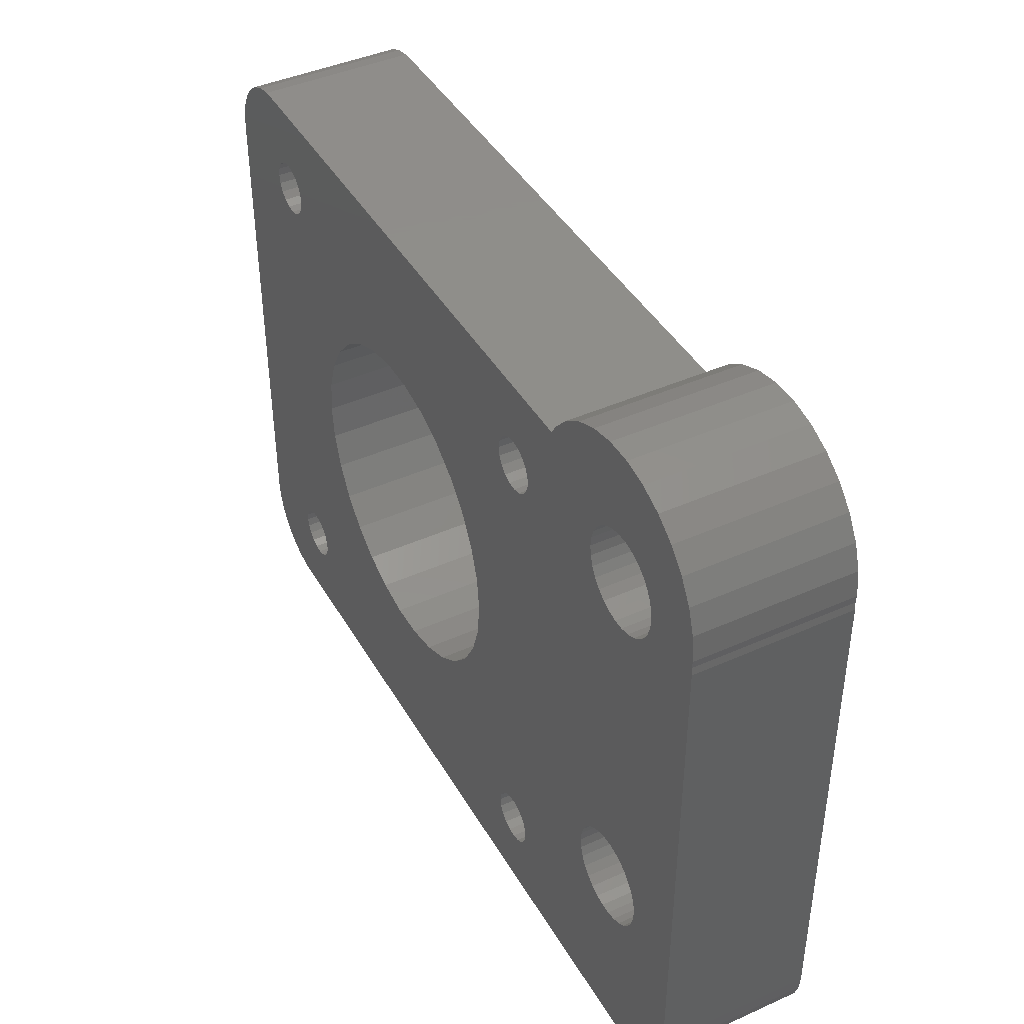
<metadata>
{"format":"stl","ext":"stl","renderer":"f3d","projection":"perspective","resolution":1024,"background":"white","views":[{"elev":42.7,"azim":-118.1,"up":"+Y"}]}
</metadata>
<code>
# stl→obj: 424 verts, 872 faces
v -7.25 -16.25 -5
v -7.25 -16.25 5
v -7.25 16.25 -5
v -7.25 16.25 5
v -7.141 -17.29 5
v -7.141 -17.29 -5
v -7.198 16.75 -5
v -7.25 17.25 -5
v -7.075 18.91 -5
v -6.558 20.5 -5
v -5.722 21.95 -5
v -4.603 23.2 -5
v -3.25 24.18 -5
v -3.13 17.27 -5
v -1.722 24.86 -5
v -2.141 18.98 -5
v -0.08623 25.21 -5
v -0.3345 19.78 -5
v 1.586 25.21 -5
v 0.9889 19.64 -5
v 3.222 24.86 -5
v 2.589 18.48 -5
v 4.75 24.18 -5
v 3.13 17.27 -5
v 6.103 23.2 -5
v 7.222 21.95 -5
v 7.628 21.25 -5
v 12.96 16.96 -5
v 45.25 21.25 -5
v 30.9 10.46 -5
v 45.25 21.22 -5
v 45.77 21.22 -5
v 42.85 17.24 -5
v 46.8 21 -5
v 47.75 20.58 -5
v 43.42 17.19 -5
v 48.6 19.97 -5
v 44.38 16.57 -5
v 49.3 19.19 -5
v 44.65 16.06 -5
v 49.82 18.28 -5
v 44.38 14.42 -5
v 50.14 17.29 -5
v 20.14 -8.173 -5
v 11.86 -13.75 -5
v 18.6 -6.465 -5
v 36.4 -6.465 -5
v 50.25 16.25 -5
v 50.25 -16.25 -5
v 50.14 -17.29 -5
v 49.82 -18.28 -5
v 49.3 -19.19 -5
v 48.6 -19.97 -5
v 47.75 -20.58 -5
v 46.8 -21 -5
v 45.77 -21.22 -5
v 45.25 -21.22 -5
v 45.25 -21.25 -5
v -2.25 -21.22 -5
v -2.25 -21.25 -5
v -3.2 -8.2 -5
v -3.13 -7.535 -5
v -2.773 -21.22 -5
v -3.795 -21 -5
v -4.75 -20.58 -5
v -5.596 -19.97 -5
v -6.295 -19.19 -5
v -6.818 -18.28 -5
v -2.923 15.3 -5
v -3.13 15.93 -5
v -3.13 -8.865 -5
v -2.923 -9.502 -5
v 41.45 -16.33 -5
v 13.76 -15.49 -5
v 13.66 -14.93 -5
v -2.589 -10.08 -5
v -2.141 -10.58 -5
v -1.6 -10.97 -5
v 2.923 -6.898 -5
v 16.74 2.287 -5
v 3.13 -7.535 -5
v -0.9889 -11.24 -5
v -0.3345 -11.38 -5
v 0.3345 -11.38 -5
v 0.9889 -11.24 -5
v 12.96 -16.96 -5
v 42.29 -17.1 -5
v 42.85 -17.24 -5
v 12.44 -17.19 -5
v 28.65 10.94 -5
v 2.589 -6.319 -5
v 2.141 -5.822 -5
v 41.27 -15.78 -5
v 26.35 10.94 -5
v 0.3345 -5.018 -5
v 0.9889 -5.157 -5
v -0.3345 -5.018 -5
v -0.9889 -5.157 -5
v -1.6 -5.429 -5
v -2.141 -5.822 -5
v -2.923 17.9 -5
v -2.589 18.48 -5
v -2.923 -6.898 -5
v -2.589 -6.319 -5
v 1.6 -10.97 -5
v 16.74 -2.287 -5
v 2.141 -10.58 -5
v -3.2 16.6 -5
v -1.6 13.83 -5
v -2.141 14.22 -5
v -2.589 14.72 -5
v -1.6 19.37 -5
v -0.9889 19.64 -5
v -0.9889 13.56 -5
v 0.9889 13.56 -5
v 0.3345 13.42 -5
v -0.3345 13.42 -5
v 2.923 17.9 -5
v 2.141 14.22 -5
v 1.6 13.83 -5
v 3.2 16.6 -5
v 3.13 15.93 -5
v 2.589 14.72 -5
v 2.923 15.3 -5
v 2.141 18.98 -5
v 1.6 19.37 -5
v 0.3345 19.78 -5
v 11.3 -17.1 -5
v 10.82 -16.78 -5
v 12.96 14.03 -5
v 12.44 13.8 -5
v 16.5 0 -5
v 3.13 -8.865 -5
v 3.2 -8.2 -5
v 10.28 -15.21 -5
v 10.28 -15.78 -5
v 10.47 -16.33 -5
v 41.81 -16.78 -5
v 44.74 -15.49 -5
v 44.65 -16.06 -5
v 11.86 -17.24 -5
v 43.95 -16.96 -5
v 43.42 -17.19 -5
v 22 -9.525 -5
v 12.96 -14.03 -5
v 11.3 -13.89 -5
v 10.82 -14.21 -5
v 10.47 -14.66 -5
v 10.28 15.78 -5
v 10.28 15.21 -5
v 10.47 14.66 -5
v 10.82 14.21 -5
v 11.3 13.89 -5
v 11.86 13.75 -5
v 13.39 14.42 -5
v 13.66 14.93 -5
v 13.76 15.49 -5
v 13.66 16.06 -5
v 13.39 16.57 -5
v 2.589 -10.08 -5
v 2.923 -9.502 -5
v 12.44 17.19 -5
v 11.86 17.24 -5
v 11.3 17.1 -5
v 10.82 16.78 -5
v 10.47 16.33 -5
v 17.45 -4.473 -5
v 12.44 -13.8 -5
v 34.86 8.173 -5
v 36.4 6.465 -5
v 13.39 -14.42 -5
v 24.1 -10.46 -5
v 41.81 -14.21 -5
v 28.65 -10.94 -5
v 42.29 -13.89 -5
v 37.55 4.473 -5
v 38.26 2.287 -5
v 38.5 0 -5
v 43.42 -13.8 -5
v 33 -9.525 -5
v 38.26 -2.287 -5
v 34.86 -8.173 -5
v 37.55 -4.473 -5
v 41.45 16.33 -5
v 41.27 15.78 -5
v 17.45 4.473 -5
v 1.6 -5.429 -5
v 24.1 10.46 -5
v 18.6 6.465 -5
v 20.14 8.173 -5
v 22 9.525 -5
v 41.27 -15.21 -5
v 41.45 -14.66 -5
v 26.35 -10.94 -5
v 44.38 -16.57 -5
v 41.45 14.66 -5
v 33 9.525 -5
v 41.27 15.21 -5
v 13.39 -16.57 -5
v 13.66 -16.06 -5
v 44.65 -14.93 -5
v 44.38 -14.42 -5
v 42.85 -13.75 -5
v 30.9 -10.46 -5
v 43.95 -14.03 -5
v 42.85 13.75 -5
v 42.29 13.89 -5
v 41.81 14.21 -5
v 41.81 16.78 -5
v 44.74 15.49 -5
v 44.65 14.93 -5
v 43.95 14.03 -5
v 43.42 13.8 -5
v 43.95 16.96 -5
v 42.29 17.1 -5
v -7.198 16.75 5
v -6.295 -19.19 5
v -6.818 -18.28 5
v -5.596 -19.97 5
v -4.75 -20.58 5
v -3.795 -21 5
v -2.773 -21.22 5
v -2.25 -21.22 5
v -3.13 -8.865 5
v 45.25 -21.25 5
v -2.25 -21.25 5
v 41.45 14.66 5
v 41.27 15.21 5
v 24.1 10.46 5
v 33 -9.525 5
v 30.9 -10.46 5
v 46.8 -21 5
v 16.74 2.287 5
v 1.6 13.83 5
v 0.9889 13.56 5
v 34.86 -8.173 5
v 43.95 -14.03 5
v 50.14 -17.29 5
v 17.45 4.473 5
v 18.6 6.465 5
v 3.13 15.93 5
v -3.2 16.6 5
v -3.13 17.27 5
v 3.13 17.27 5
v 46.8 21 5
v 45.77 21.22 5
v 45.25 21.22 5
v 45.25 21.25 5
v 11.86 17.24 5
v 49.3 19.19 5
v 48.6 19.97 5
v -2.923 17.9 5
v -2.589 18.48 5
v 3.222 24.86 5
v 4.75 24.18 5
v 1.586 25.21 5
v -0.08623 25.21 5
v -1.722 24.86 5
v -3.25 24.18 5
v -4.603 23.2 5
v -5.722 21.95 5
v -6.558 20.5 5
v 1.6 -5.429 5
v 2.141 -5.822 5
v -7.075 18.91 5
v -2.923 -9.502 5
v -3.2 -8.2 5
v -3.13 -7.535 5
v -2.923 -6.898 5
v -2.589 -6.319 5
v -2.141 -5.822 5
v 3.2 -8.2 5
v 3.13 -8.865 5
v -1.6 -5.429 5
v -0.9889 -5.157 5
v -0.3345 -5.018 5
v 0.3345 -5.018 5
v 0.9889 -5.157 5
v 16.74 -2.287 5
v 2.589 -6.319 5
v 2.923 -6.898 5
v 3.13 -7.535 5
v 2.923 -9.502 5
v 2.589 -10.08 5
v 2.141 -10.58 5
v 10.28 -15.78 5
v 43.95 -16.96 5
v 43.42 -17.19 5
v 48.6 -19.97 5
v 1.6 -10.97 5
v 0.9889 -11.24 5
v 0.3345 -11.38 5
v -0.3345 -11.38 5
v -0.9889 -11.24 5
v -1.6 -10.97 5
v -2.141 -10.58 5
v -2.589 -10.08 5
v -1.6 13.83 5
v -2.141 14.22 5
v 41.27 15.78 5
v 41.45 16.33 5
v 13.39 16.57 5
v 11.3 17.1 5
v 47.75 20.58 5
v -2.141 18.98 5
v 0.9889 19.64 5
v 1.6 19.37 5
v 7.222 21.95 5
v 2.141 18.98 5
v 7.628 21.25 5
v -0.3345 19.78 5
v 0.3345 19.78 5
v 6.103 23.2 5
v -1.6 19.37 5
v -0.9889 19.64 5
v 2.589 18.48 5
v 2.923 17.9 5
v 42.85 17.24 5
v 43.42 17.19 5
v 50.14 17.29 5
v 12.44 13.8 5
v 11.86 13.75 5
v 20.14 8.173 5
v 22 9.525 5
v 13.66 14.93 5
v 44.74 -15.49 5
v 44.65 -16.06 5
v 49.82 -18.28 5
v 43.42 -13.8 5
v 2.923 15.3 5
v 2.589 14.72 5
v -0.9889 13.56 5
v -2.589 14.72 5
v 12.44 -13.8 5
v 12.96 -14.03 5
v -2.923 15.3 5
v -3.13 15.93 5
v 10.47 -16.33 5
v 10.28 -15.21 5
v 10.47 -14.66 5
v 10.82 -14.21 5
v 11.3 -13.89 5
v 11.86 -13.75 5
v 13.39 -14.42 5
v 13.66 -14.93 5
v 13.76 -15.49 5
v 13.66 -16.06 5
v 13.39 -16.57 5
v 12.44 -17.19 5
v 11.86 -17.24 5
v 11.3 -17.1 5
v 12.96 -16.96 5
v 42.29 17.1 5
v 12.96 16.96 5
v 10.82 -16.78 5
v 45.25 -21.22 5
v 45.77 -21.22 5
v 10.28 15.78 5
v 10.28 15.21 5
v 10.47 16.33 5
v 10.82 16.78 5
v 3.2 16.6 5
v 41.27 -15.78 5
v 41.27 -15.21 5
v 41.81 16.78 5
v 43.95 16.96 5
v 49.82 18.28 5
v 12.44 17.19 5
v 16.5 0 5
v 2.141 14.22 5
v 13.76 15.49 5
v 36.4 -6.465 5
v 50.25 -16.25 5
v 11.3 13.89 5
v 10.82 14.21 5
v 10.47 14.66 5
v 17.45 -4.473 5
v 41.45 -14.66 5
v 42.29 -13.89 5
v 42.85 -13.75 5
v 13.39 14.42 5
v 26.35 10.94 5
v 28.65 10.94 5
v 41.81 14.21 5
v 12.96 14.03 5
v 37.55 -4.473 5
v 42.29 13.89 5
v 30.9 10.46 5
v 38.26 2.287 5
v 38.5 0 5
v 50.25 16.25 5
v 33 9.525 5
v 34.86 8.173 5
v 36.4 6.465 5
v 37.55 4.473 5
v 38.26 -2.287 5
v 41.81 -14.21 5
v 41.81 -16.78 5
v 41.45 -16.33 5
v 44.38 -14.42 5
v 44.65 -14.93 5
v 28.65 -10.94 5
v 26.35 -10.94 5
v 24.1 -10.46 5
v 22 -9.525 5
v 20.14 -8.173 5
v 18.6 -6.465 5
v 42.85 -17.24 5
v 42.29 -17.1 5
v 47.75 -20.58 5
v 44.38 -16.57 5
v 0.3345 13.42 5
v -0.3345 13.42 5
v 49.3 -19.19 5
v 44.38 16.57 5
v 44.65 16.06 5
v 44.74 15.49 5
v 42.85 13.75 5
v 44.38 14.42 5
v 43.95 14.03 5
v 43.42 13.8 5
v -7.25 17.25 5
v 44.65 14.93 5
v 13.66 16.06 5
f 1 2 3
f 3 2 4
f 5 2 6
f 6 2 1
f 1 3 6
f 6 3 7
f 7 8 9
f 7 9 6
f 6 9 10
f 6 10 11
f 6 11 12
f 6 12 13
f 14 13 15
f 16 15 17
f 18 17 19
f 20 19 21
f 22 21 23
f 24 23 25
f 6 25 26
f 6 26 27
f 28 27 29
f 30 31 32
f 33 34 35
f 36 35 37
f 38 37 39
f 40 39 41
f 42 41 43
f 44 45 46
f 47 48 49
f 6 50 51
f 6 51 52
f 6 52 53
f 6 53 54
f 6 54 55
f 6 55 56
f 6 56 57
f 6 57 58
f 59 58 60
f 6 58 59
f 61 6 62
f 6 63 64
f 6 64 65
f 6 65 66
f 6 66 67
f 6 67 68
f 69 6 70
f 6 61 71
f 6 71 72
f 73 74 75
f 6 72 76
f 6 76 77
f 6 77 78
f 79 80 81
f 6 78 82
f 6 82 83
f 6 83 84
f 6 84 85
f 86 87 88
f 86 88 89
f 88 50 89
f 90 31 30
f 80 79 91
f 80 91 92
f 73 75 93
f 94 29 90
f 95 27 96
f 97 27 95
f 98 27 97
f 99 27 98
f 100 27 99
f 101 15 102
f 103 27 104
f 105 6 85
f 6 27 103
f 6 103 62
f 106 105 107
f 6 13 108
f 6 108 70
f 109 6 110
f 6 69 111
f 6 111 110
f 112 17 113
f 6 109 114
f 115 6 116
f 6 117 116
f 22 23 118
f 119 6 120
f 6 115 120
f 121 25 122
f 6 119 123
f 6 123 124
f 6 124 25
f 124 122 25
f 24 25 121
f 118 23 24
f 125 21 22
f 126 21 125
f 20 21 126
f 127 19 20
f 18 19 127
f 113 17 18
f 117 6 114
f 16 17 112
f 102 15 16
f 14 15 101
f 108 13 14
f 128 6 129
f 130 29 131
f 132 133 134
f 6 135 136
f 6 136 137
f 6 137 129
f 86 138 87
f 139 49 140
f 6 128 141
f 6 141 50
f 141 89 50
f 142 50 143
f 138 86 73
f 144 145 44
f 6 45 146
f 6 146 147
f 6 147 148
f 6 148 135
f 96 27 149
f 96 149 150
f 96 150 151
f 96 151 152
f 96 152 153
f 96 153 154
f 96 154 131
f 94 131 29
f 155 29 130
f 156 29 155
f 157 29 156
f 158 29 157
f 159 29 158
f 132 160 161
f 162 27 28
f 132 161 133
f 159 28 29
f 163 27 162
f 164 27 163
f 165 27 164
f 166 27 165
f 149 27 166
f 160 132 107
f 167 6 106
f 44 168 45
f 6 167 45
f 169 48 170
f 167 46 45
f 144 75 171
f 168 44 145
f 75 144 172
f 173 174 175
f 170 48 176
f 177 48 178
f 179 180 49
f 178 48 181
f 180 182 49
f 183 48 47
f 182 47 49
f 176 48 177
f 30 184 185
f 90 29 31
f 96 186 187
f 188 131 94
f 189 96 190
f 191 131 188
f 96 131 191
f 96 191 190
f 186 96 189
f 80 187 186
f 104 27 100
f 80 92 187
f 75 172 192
f 193 172 194
f 75 192 93
f 140 49 195
f 132 134 81
f 195 50 142
f 132 81 80
f 196 197 198
f 88 143 50
f 195 49 50
f 199 73 86
f 144 171 145
f 73 199 200
f 201 49 139
f 202 49 201
f 193 174 173
f 203 180 179
f 175 204 180
f 202 205 49
f 175 180 203
f 205 179 49
f 174 204 175
f 181 48 183
f 73 200 74
f 193 194 174
f 206 197 207
f 169 43 48
f 30 185 198
f 208 197 196
f 30 34 209
f 30 209 184
f 210 41 211
f 42 43 212
f 169 213 212
f 169 212 43
f 211 41 42
f 197 206 169
f 213 169 206
f 40 41 210
f 38 39 40
f 214 37 38
f 36 37 214
f 33 35 36
f 215 34 33
f 197 208 207
f 209 34 215
f 30 198 197
f 63 6 59
f 106 6 105
f 106 107 132
f 192 172 193
f 30 32 34
f 216 7 4
f 4 7 3
f 4 2 5
f 217 4 218
f 218 4 5
f 219 4 217
f 220 4 219
f 221 4 220
f 222 4 221
f 223 4 222
f 224 4 223
f 225 223 226
f 227 228 229
f 230 231 232
f 233 234 235
f 236 237 238
f 239 240 241
f 242 243 4
f 244 245 246
f 244 246 247
f 244 247 248
f 244 249 250
f 244 250 251
f 252 253 4
f 243 252 4
f 254 4 255
f 256 4 254
f 257 4 256
f 258 4 257
f 259 4 258
f 260 4 259
f 261 4 260
f 262 4 261
f 216 4 262
f 263 264 225
f 265 216 262
f 266 224 223
f 267 4 224
f 268 4 267
f 269 4 268
f 270 4 269
f 271 4 270
f 272 273 225
f 274 4 271
f 275 4 274
f 276 4 275
f 277 4 276
f 278 4 277
f 279 4 278
f 264 280 225
f 225 278 263
f 280 281 225
f 281 282 225
f 273 283 225
f 283 284 225
f 284 285 225
f 286 285 223
f 287 288 289
f 285 290 223
f 290 291 223
f 291 292 223
f 292 293 223
f 293 294 223
f 294 295 223
f 295 296 223
f 296 297 223
f 297 266 223
f 298 299 4
f 300 301 302
f 244 303 249
f 244 304 245
f 244 251 304
f 253 305 4
f 306 307 308
f 307 309 310
f 311 312 313
f 255 4 305
f 255 314 313
f 255 305 314
f 314 315 313
f 312 306 308
f 315 311 313
f 313 312 308
f 308 307 310
f 310 309 248
f 309 316 248
f 316 317 248
f 317 244 248
f 318 319 320
f 240 321 322
f 240 323 321
f 323 324 325
f 326 327 328
f 236 329 237
f 239 330 331
f 239 241 330
f 298 4 332
f 299 333 4
f 334 335 225
f 336 4 333
f 337 4 336
f 338 286 223
f 339 285 286
f 340 285 339
f 341 285 340
f 342 285 341
f 343 285 342
f 334 285 343
f 335 344 225
f 225 285 334
f 344 345 225
f 345 346 225
f 346 347 225
f 347 348 225
f 349 350 223
f 350 351 223
f 225 348 352
f 225 349 223
f 225 352 349
f 353 354 302
f 351 355 223
f 355 338 223
f 231 356 357
f 358 241 359
f 360 361 362
f 230 363 364
f 302 365 353
f 319 366 320
f 354 318 367
f 250 249 368
f 368 354 367
f 279 369 4
f 239 331 370
f 300 371 325
f 372 236 373
f 374 241 322
f 375 241 374
f 376 241 375
f 359 241 376
f 377 279 278
f 364 378 230
f 236 379 380
f 370 234 239
f 323 325 381
f 322 241 240
f 382 383 384
f 385 321 323
f 236 380 329
f 229 325 324
f 228 325 229
f 386 372 373
f 382 227 229
f 387 383 388
f 387 384 383
f 389 390 373
f 391 392 393
f 391 394 373
f 391 393 394
f 394 395 373
f 396 386 373
f 373 236 238
f 236 230 397
f 232 231 357
f 230 232 398
f 399 363 230
f 400 401 328
f 225 402 403
f 225 404 278
f 225 403 404
f 405 406 278
f 406 407 278
f 407 377 278
f 408 409 410
f 378 397 230
f 237 400 238
f 411 287 289
f 236 397 379
f 233 239 234
f 401 326 328
f 233 412 413
f 233 413 332
f 400 328 238
f 233 332 4
f 327 411 414
f 233 235 412
f 328 327 414
f 414 411 289
f 288 408 410
f 289 288 410
f 410 409 232
f 231 402 225
f 409 398 232
f 231 225 356
f 398 399 230
f 300 325 228
f 353 318 354
f 415 416 391
f 404 405 278
f 367 318 320
f 302 301 365
f 368 367 250
f 416 417 391
f 320 415 391
f 323 381 385
f 390 396 373
f 384 227 382
f 418 388 392
f 391 419 420
f 391 421 392
f 391 420 421
f 421 418 392
f 418 387 388
f 395 389 373
f 422 216 265
f 282 272 225
f 423 419 391
f 361 303 244
f 417 423 391
f 361 244 362
f 366 415 320
f 358 360 362
f 358 362 241
f 337 242 4
f 300 424 371
f 300 302 424
f 369 233 4
f 218 5 68
f 68 5 6
f 217 218 67
f 67 218 68
f 219 217 66
f 66 217 67
f 65 220 219
f 66 65 219
f 64 221 220
f 65 64 220
f 63 222 221
f 64 63 221
f 59 223 222
f 63 59 222
f 223 59 226
f 226 59 60
f 226 60 58
f 225 226 58
f 57 356 225
f 58 57 225
f 56 357 356
f 57 56 356
f 55 232 357
f 56 55 357
f 54 410 232
f 55 54 232
f 53 289 410
f 54 53 410
f 52 414 289
f 53 52 289
f 51 328 414
f 52 51 414
f 50 238 328
f 51 50 328
f 49 373 238
f 50 49 238
f 373 49 48
f 391 373 48
f 320 391 48
f 43 320 48
f 367 320 43
f 41 367 43
f 250 367 41
f 39 250 41
f 251 250 39
f 37 251 39
f 251 37 304
f 304 37 35
f 304 35 245
f 245 35 34
f 245 34 246
f 246 34 32
f 246 32 247
f 247 32 31
f 29 248 247
f 31 29 247
f 27 310 29
f 29 310 248
f 27 26 308
f 310 27 308
f 26 25 313
f 308 26 313
f 23 255 25
f 25 255 313
f 21 254 23
f 23 254 255
f 19 256 21
f 21 256 254
f 17 257 19
f 19 257 256
f 15 258 17
f 17 258 257
f 13 259 15
f 15 259 258
f 12 260 13
f 13 260 259
f 11 261 12
f 12 261 260
f 10 262 11
f 11 262 261
f 9 265 10
f 10 265 262
f 8 422 9
f 9 422 265
f 8 7 422
f 422 7 216
f 62 268 267
f 61 62 267
f 267 224 71
f 61 267 71
f 103 269 268
f 62 103 268
f 104 270 269
f 103 104 269
f 100 271 270
f 104 100 270
f 99 274 271
f 100 99 271
f 98 275 274
f 99 98 274
f 97 276 275
f 98 97 275
f 95 277 276
f 97 95 276
f 96 278 277
f 95 96 277
f 187 263 278
f 96 187 278
f 92 264 263
f 187 92 263
f 280 264 91
f 91 264 92
f 281 280 79
f 79 280 91
f 282 281 81
f 81 281 79
f 272 282 134
f 134 282 81
f 272 134 273
f 273 134 133
f 273 133 283
f 283 133 161
f 283 161 284
f 284 161 160
f 284 160 285
f 285 160 107
f 285 107 290
f 290 107 105
f 290 105 291
f 291 105 85
f 291 85 292
f 292 85 84
f 292 84 293
f 293 84 83
f 293 83 294
f 294 83 82
f 294 82 295
f 295 82 78
f 295 78 296
f 296 78 77
f 297 296 77
f 76 297 77
f 266 297 76
f 72 266 76
f 224 266 72
f 71 224 72
f 14 243 242
f 108 14 242
f 242 337 70
f 108 242 70
f 101 252 243
f 14 101 243
f 102 253 252
f 101 102 252
f 16 305 253
f 102 16 253
f 112 314 305
f 16 112 305
f 113 315 314
f 112 113 314
f 18 311 315
f 113 18 315
f 127 312 311
f 18 127 311
f 20 306 312
f 127 20 312
f 126 307 306
f 20 126 306
f 125 309 307
f 126 125 307
f 316 309 22
f 22 309 125
f 317 316 118
f 118 316 22
f 244 317 24
f 24 317 118
f 362 244 121
f 121 244 24
f 362 121 241
f 241 121 122
f 241 122 330
f 330 122 124
f 330 124 331
f 331 124 123
f 331 123 370
f 370 123 119
f 370 119 234
f 234 119 120
f 234 120 235
f 235 120 115
f 235 115 412
f 412 115 116
f 412 116 413
f 413 116 117
f 413 117 332
f 332 117 114
f 332 114 298
f 298 114 109
f 298 109 299
f 299 109 110
f 333 299 110
f 111 333 110
f 336 333 111
f 69 336 111
f 337 336 69
f 70 337 69
f 135 339 286
f 136 135 286
f 148 340 339
f 135 148 339
f 147 341 340
f 148 147 340
f 146 342 341
f 147 146 341
f 45 343 342
f 146 45 342
f 168 334 343
f 45 168 343
f 145 335 334
f 168 145 334
f 171 344 335
f 145 171 335
f 345 344 75
f 75 344 171
f 346 345 74
f 74 345 75
f 346 74 347
f 347 74 200
f 347 200 348
f 348 200 199
f 348 199 352
f 352 199 86
f 352 86 349
f 349 86 89
f 349 89 350
f 350 89 141
f 350 141 351
f 351 141 128
f 351 128 355
f 355 128 129
f 338 355 129
f 137 338 129
f 286 338 137
f 136 286 137
f 149 358 359
f 150 149 359
f 166 360 358
f 149 166 358
f 165 361 360
f 166 165 360
f 164 303 361
f 165 164 361
f 163 249 303
f 164 163 303
f 162 368 249
f 163 162 249
f 28 354 368
f 162 28 368
f 159 302 354
f 28 159 354
f 424 302 158
f 158 302 159
f 371 424 157
f 157 424 158
f 371 157 325
f 325 157 156
f 325 156 381
f 381 156 155
f 381 155 385
f 385 155 130
f 385 130 321
f 321 130 131
f 321 131 322
f 322 131 154
f 322 154 374
f 374 154 153
f 374 153 375
f 375 153 152
f 376 375 152
f 151 376 152
f 359 376 151
f 150 359 151
f 369 279 106
f 132 369 106
f 80 233 369
f 132 80 369
f 186 239 233
f 80 186 233
f 189 240 239
f 186 189 239
f 190 323 240
f 189 190 240
f 191 324 323
f 190 191 323
f 188 229 324
f 191 188 324
f 94 382 229
f 188 94 229
f 90 383 382
f 94 90 382
f 30 388 383
f 90 30 383
f 197 392 388
f 30 197 388
f 169 393 392
f 197 169 392
f 394 393 170
f 170 393 169
f 395 394 176
f 176 394 170
f 389 395 177
f 177 395 176
f 390 389 178
f 178 389 177
f 390 178 396
f 396 178 181
f 396 181 386
f 386 181 183
f 386 183 372
f 372 183 47
f 372 47 236
f 236 47 182
f 236 182 230
f 230 182 180
f 230 180 231
f 231 180 204
f 231 204 402
f 402 204 174
f 402 174 403
f 403 174 194
f 403 194 404
f 404 194 172
f 404 172 405
f 405 172 144
f 405 144 406
f 406 144 44
f 407 406 44
f 46 407 44
f 377 407 46
f 167 377 46
f 279 377 167
f 106 279 167
f 193 378 364
f 192 193 364
f 192 364 363
f 93 192 363
f 173 397 378
f 193 173 378
f 175 379 397
f 173 175 397
f 203 380 379
f 175 203 379
f 179 329 380
f 203 179 380
f 205 237 329
f 179 205 329
f 202 400 237
f 205 202 237
f 401 400 201
f 201 400 202
f 326 401 139
f 139 401 201
f 326 139 327
f 327 139 140
f 327 140 411
f 411 140 195
f 411 195 287
f 287 195 142
f 287 142 288
f 288 142 143
f 288 143 408
f 408 143 88
f 408 88 409
f 409 88 87
f 409 87 398
f 398 87 138
f 399 398 138
f 73 399 138
f 363 399 73
f 93 363 73
f 184 301 300
f 185 184 300
f 185 300 228
f 198 185 228
f 209 365 301
f 184 209 301
f 215 353 365
f 209 215 365
f 33 318 353
f 215 33 353
f 36 319 318
f 33 36 318
f 214 366 319
f 36 214 319
f 38 415 366
f 214 38 366
f 416 415 40
f 40 415 38
f 417 416 210
f 210 416 40
f 417 210 423
f 423 210 211
f 423 211 419
f 419 211 42
f 419 42 420
f 420 42 212
f 420 212 421
f 421 212 213
f 421 213 418
f 418 213 206
f 418 206 387
f 387 206 207
f 387 207 384
f 384 207 208
f 227 384 208
f 196 227 208
f 228 227 196
f 198 228 196

</code>
